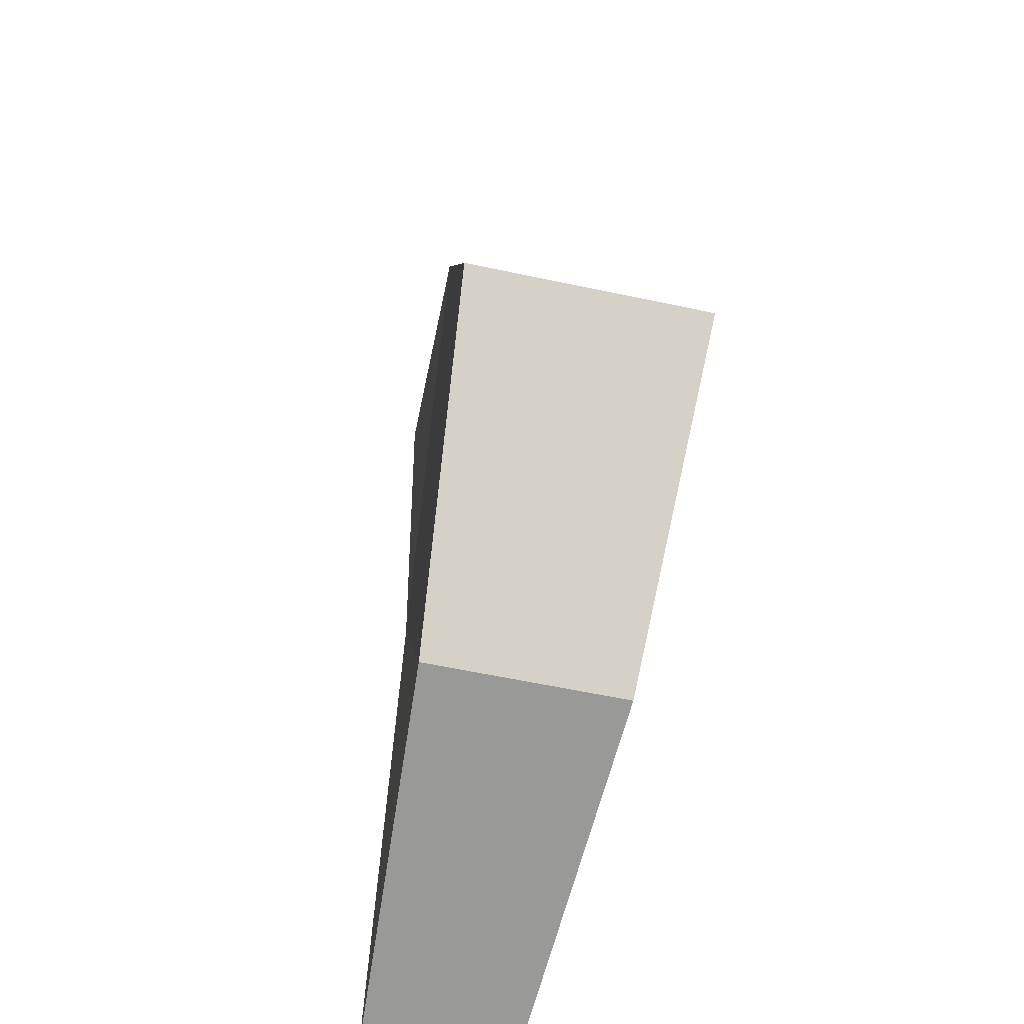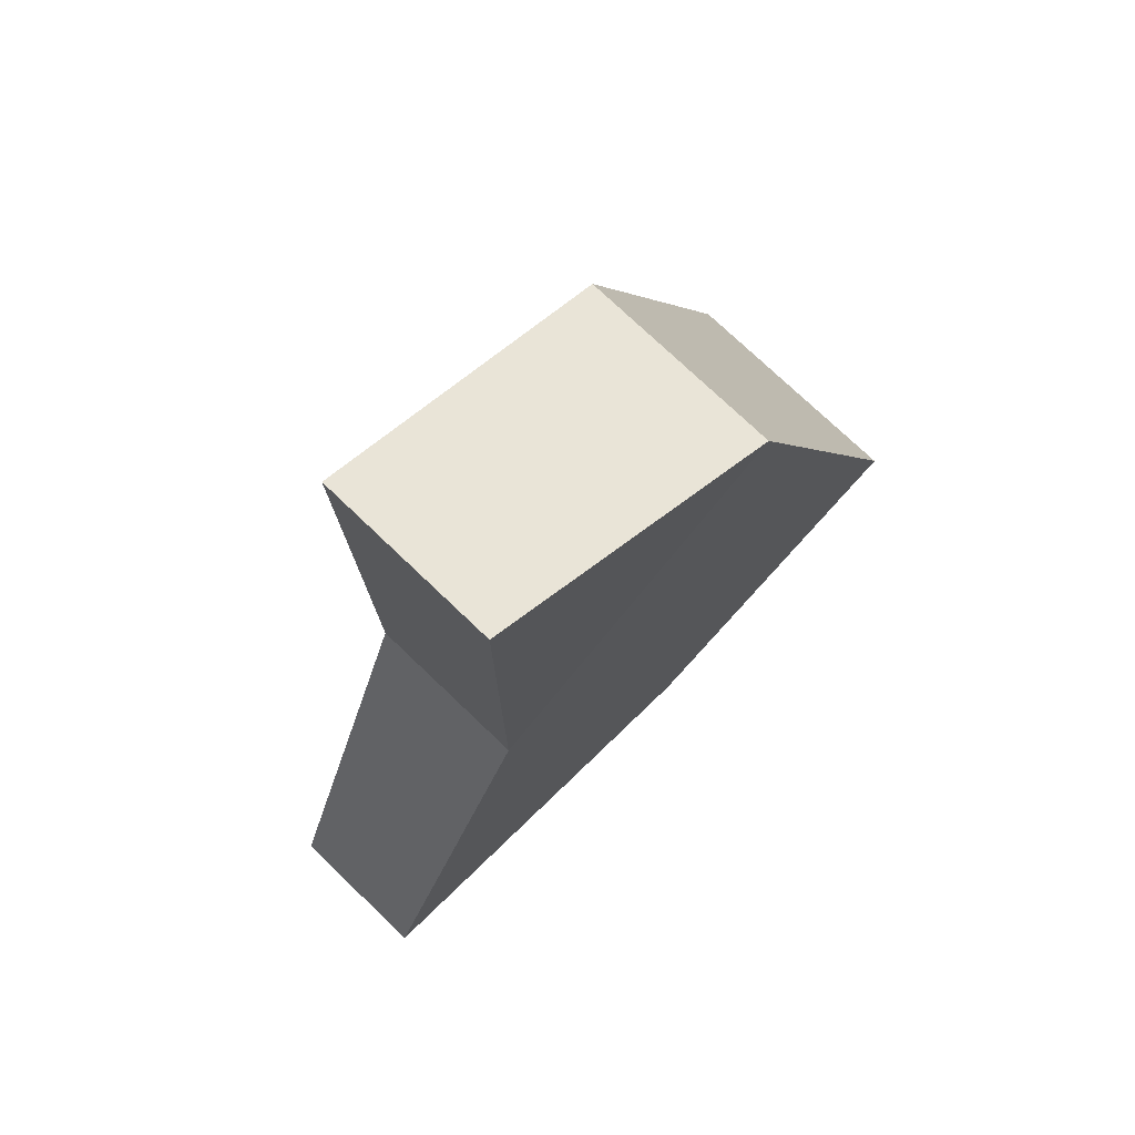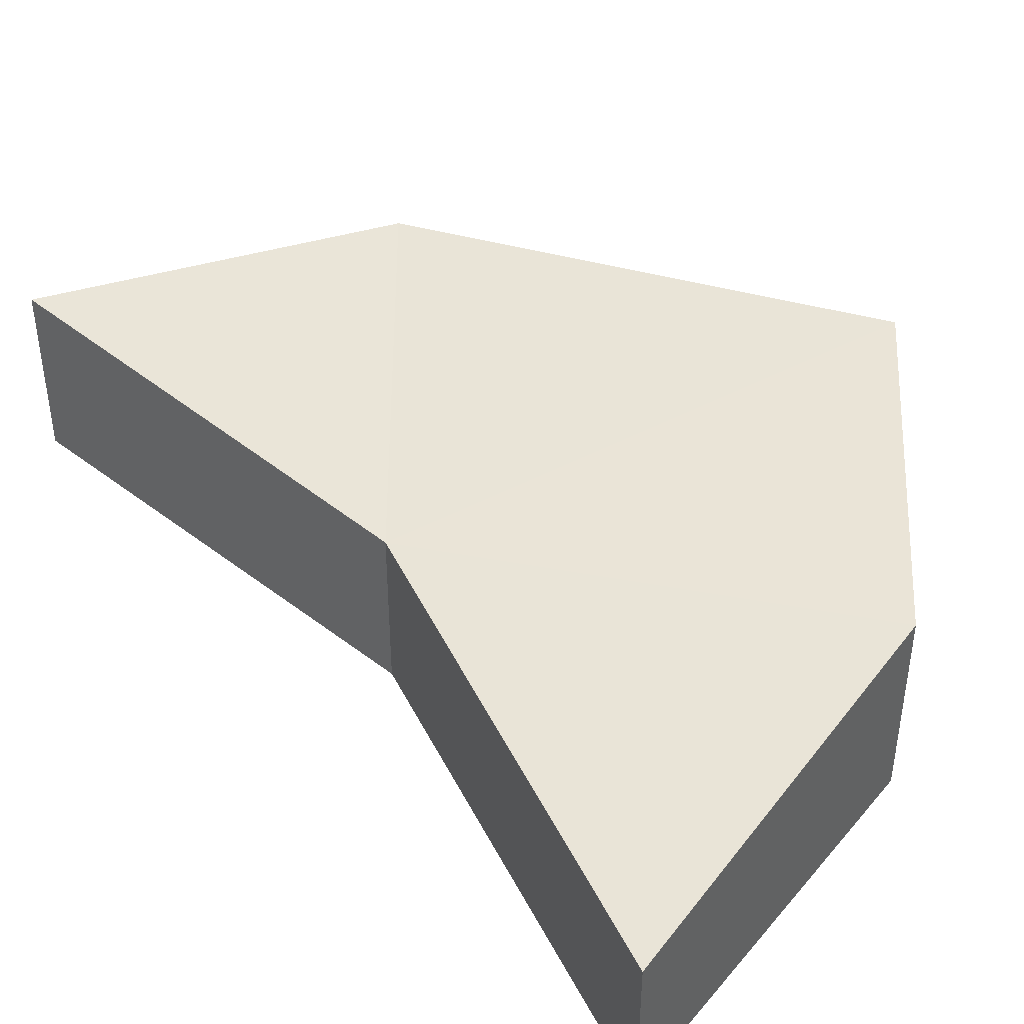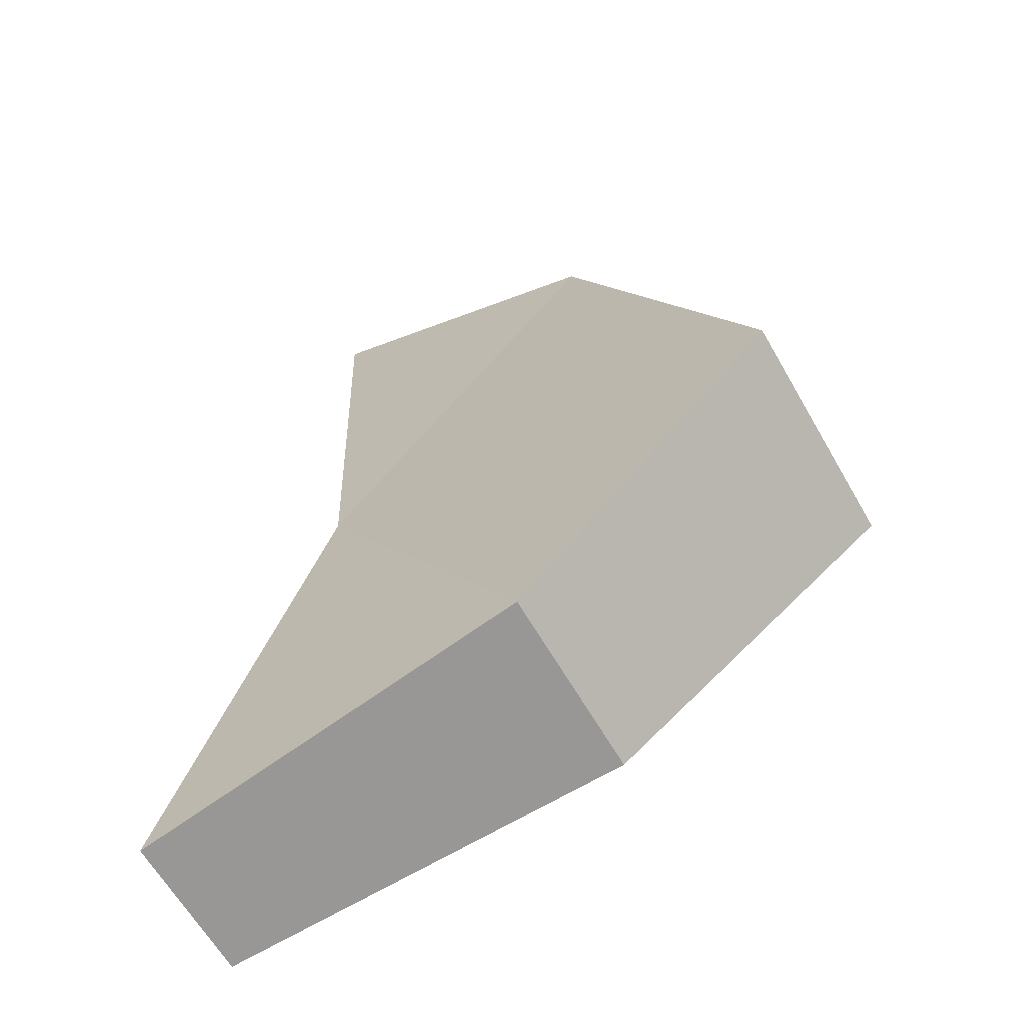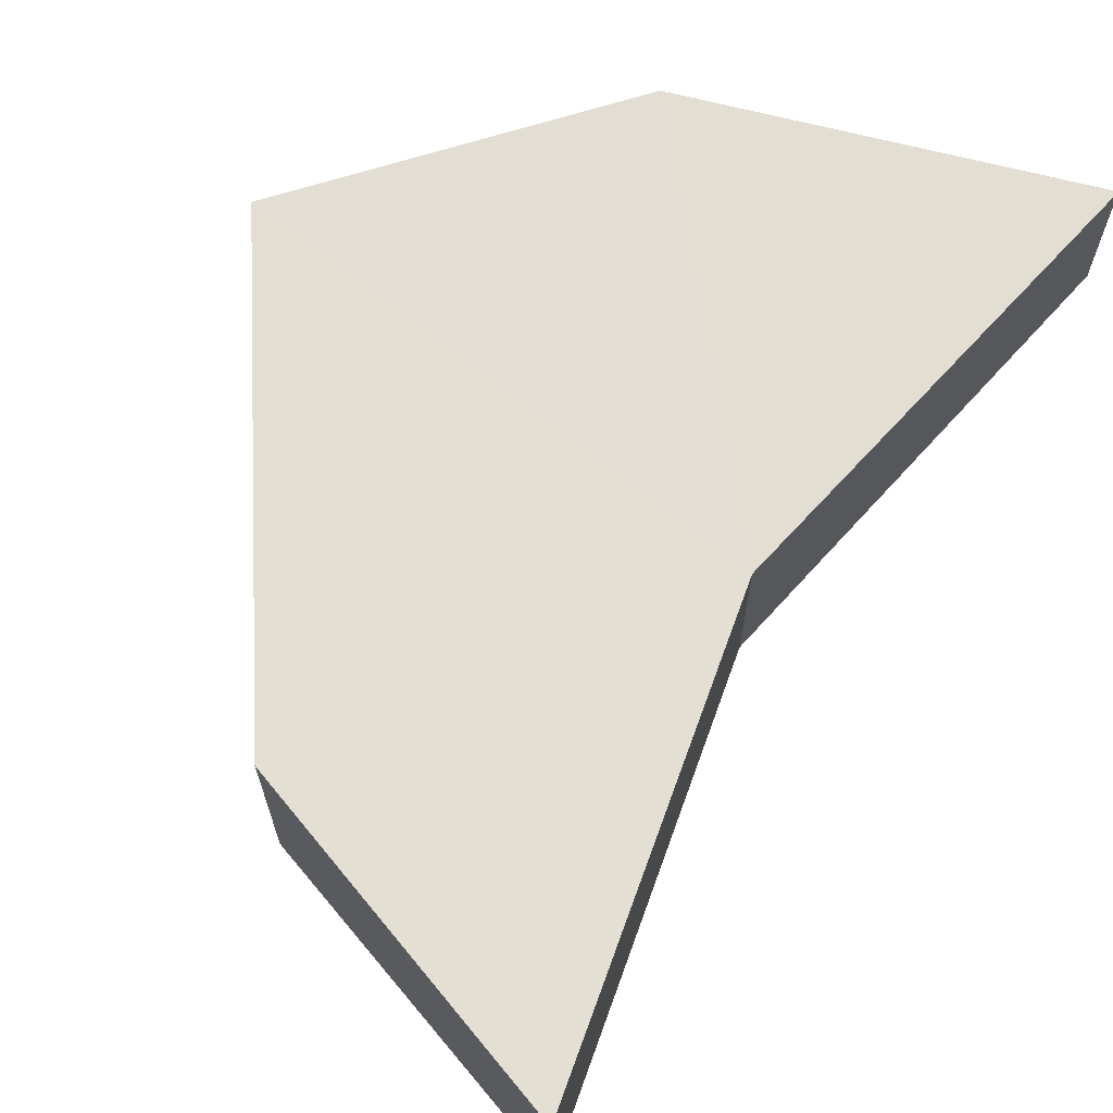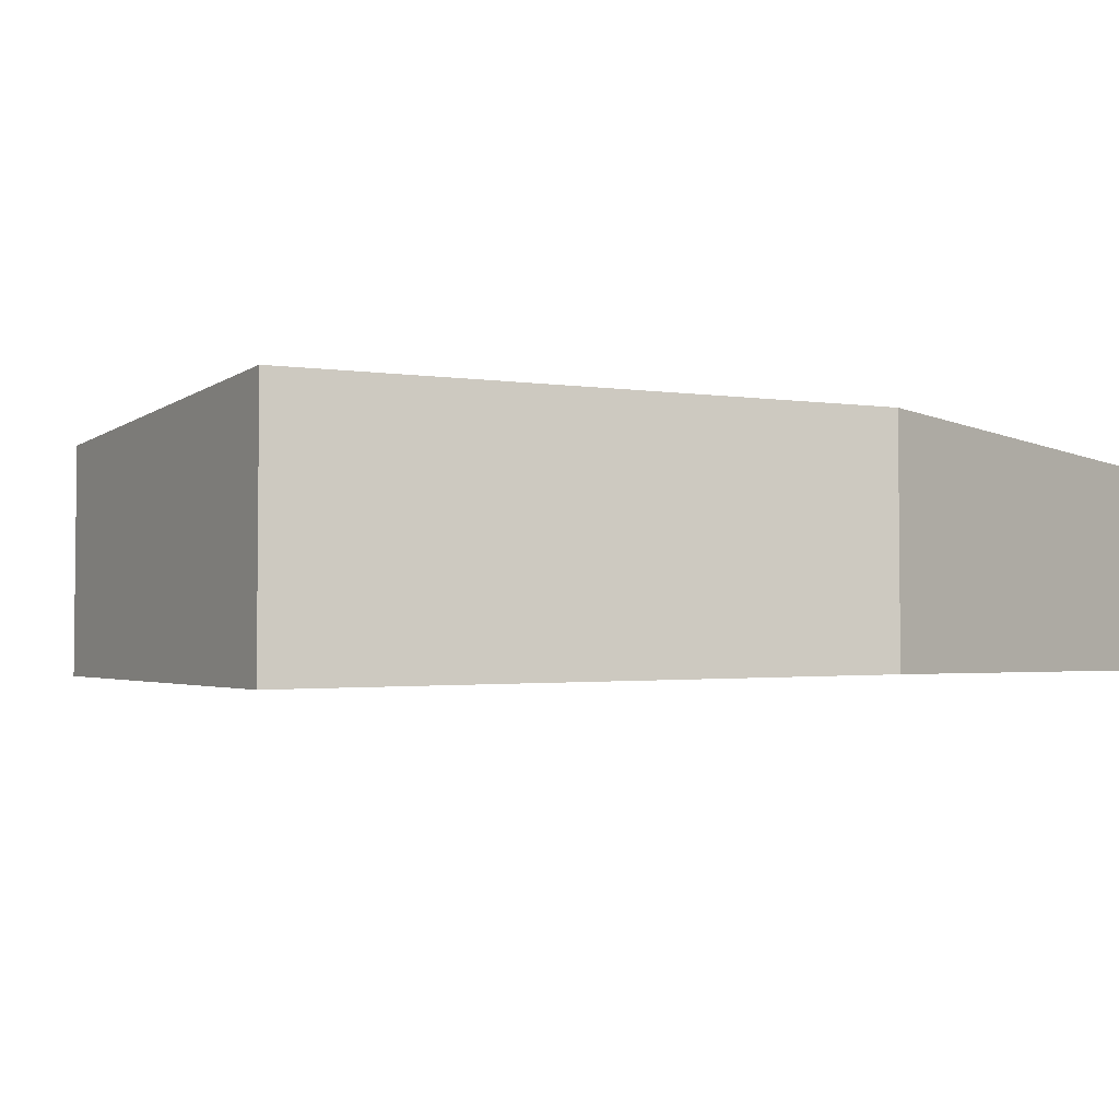
<metadata>
{"format":"obj","ext":"obj","renderer":"f3d","projection":"perspective","resolution":1024,"background":"white","views":[{"elev":-60.0,"azim":-102.3,"up":"+Z"},{"elev":74.0,"azim":133.9,"up":"+Z"},{"elev":43.3,"azim":134.4,"up":"+Y"},{"elev":-63.4,"azim":-150.1,"up":"+Z"},{"elev":66.9,"azim":21.3,"up":"+Y"},{"elev":-4.5,"azim":-79.9,"up":"+Y"}]}
</metadata>
<code>
o EVT_CASTEL_FLOOR_4
v 0.7894 -0.497 2.138
v 2.682 0.2072 -0.8592
v -0.008145 -0.5586 0.3442
v 2.04 -0.4435 2.833
v -0.008145 0.382 0.3442
v 2.04 0.2669 2.833
v 2.682 -0.3837 -0.8592
v 0.7894 0.3205 2.138
v 1.994 0.2383 0.9455
v 1.095 0.2978 -0.6135
v 1.095 -0.4744 -0.6135
v 1.994 -0.4148 0.9455
f 12 11 7
f 9 5 8
f 3 12 1
f 3 1 8
f 5 10 11
f 8 5 3
f 4 9 6
f 8 1 4
f 7 11 10
f 7 9 12
f 9 8 6
f 4 6 8
f 9 10 5
f 9 7 2
f 10 9 2
f 10 2 7
f 12 3 11
f 11 3 5
f 1 12 4
f 9 4 12

</code>
